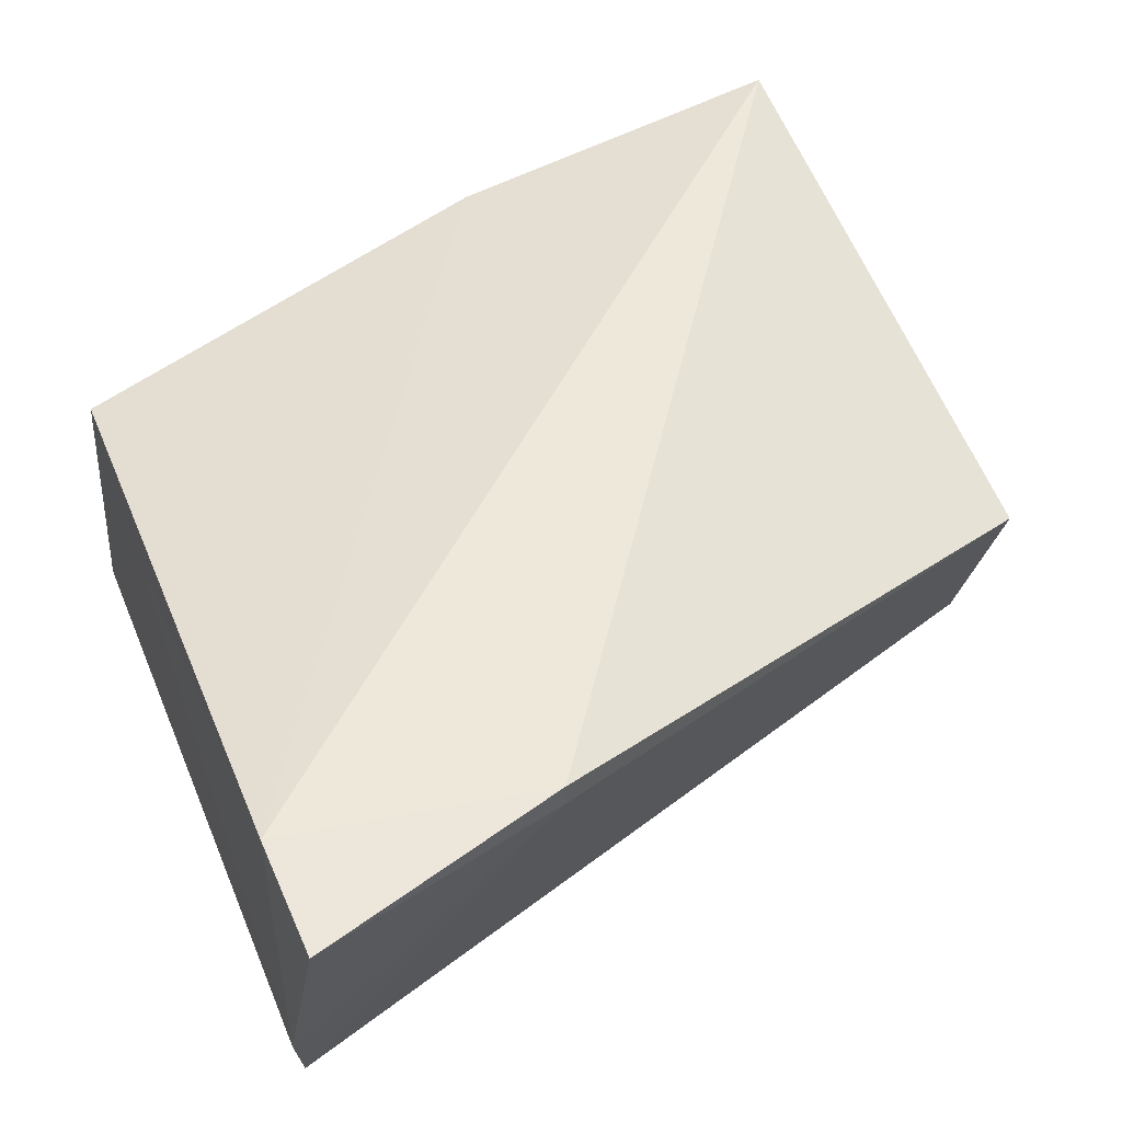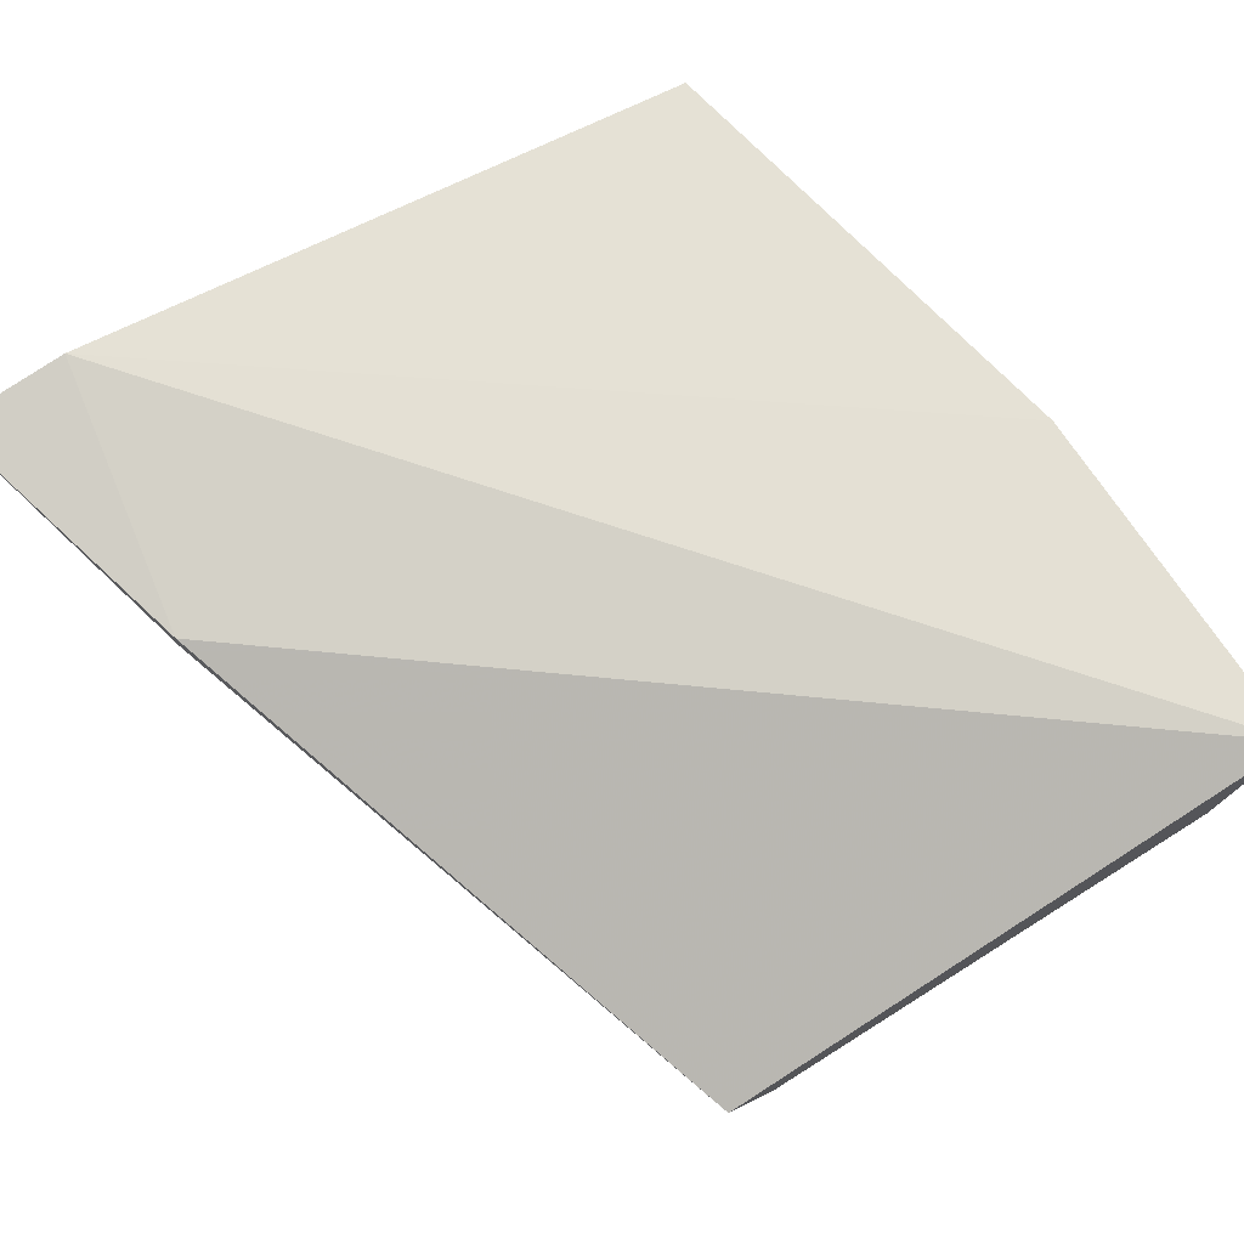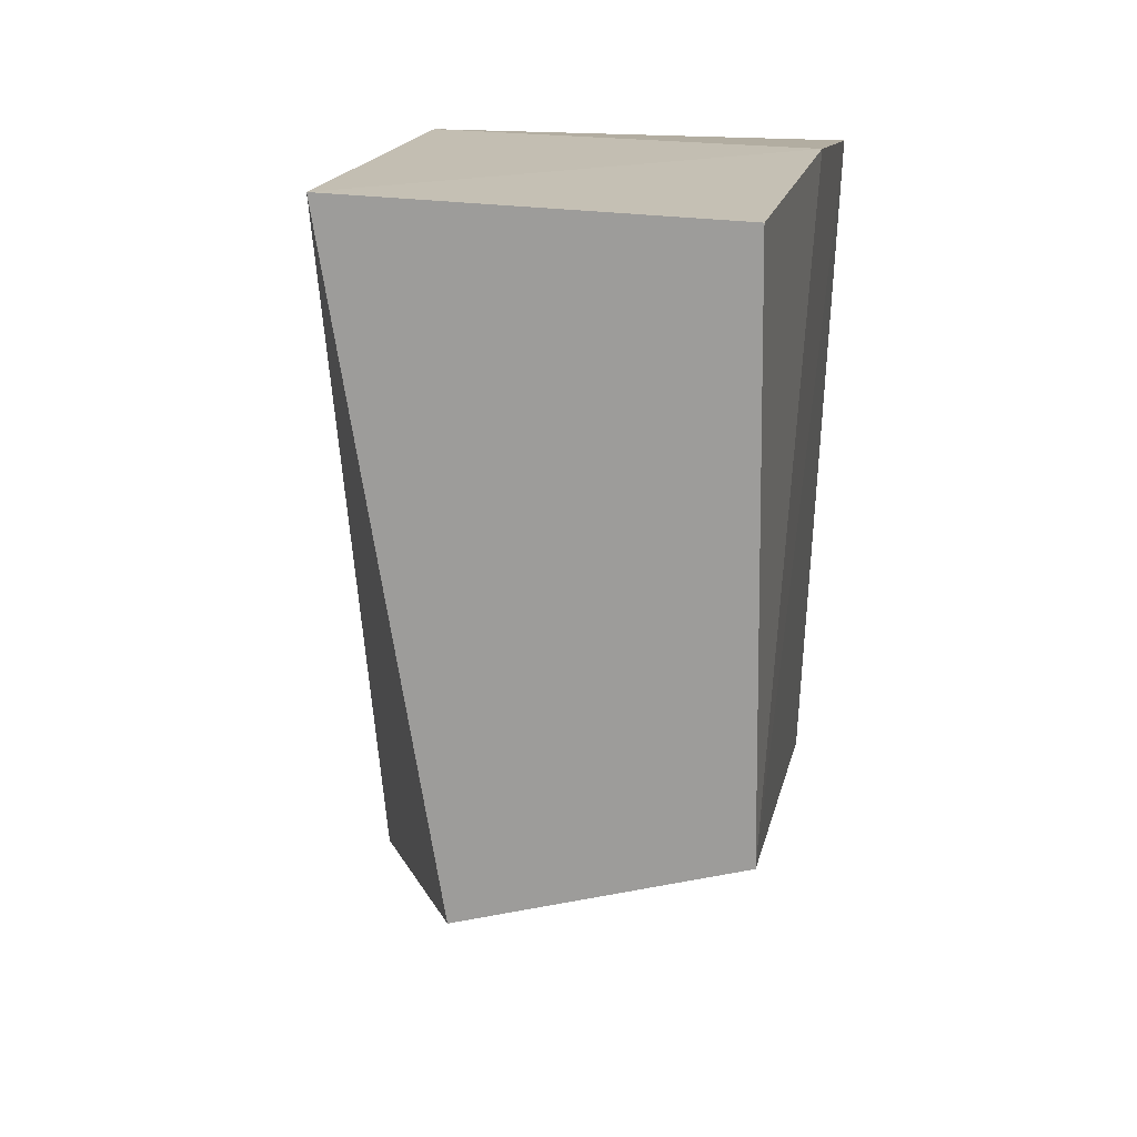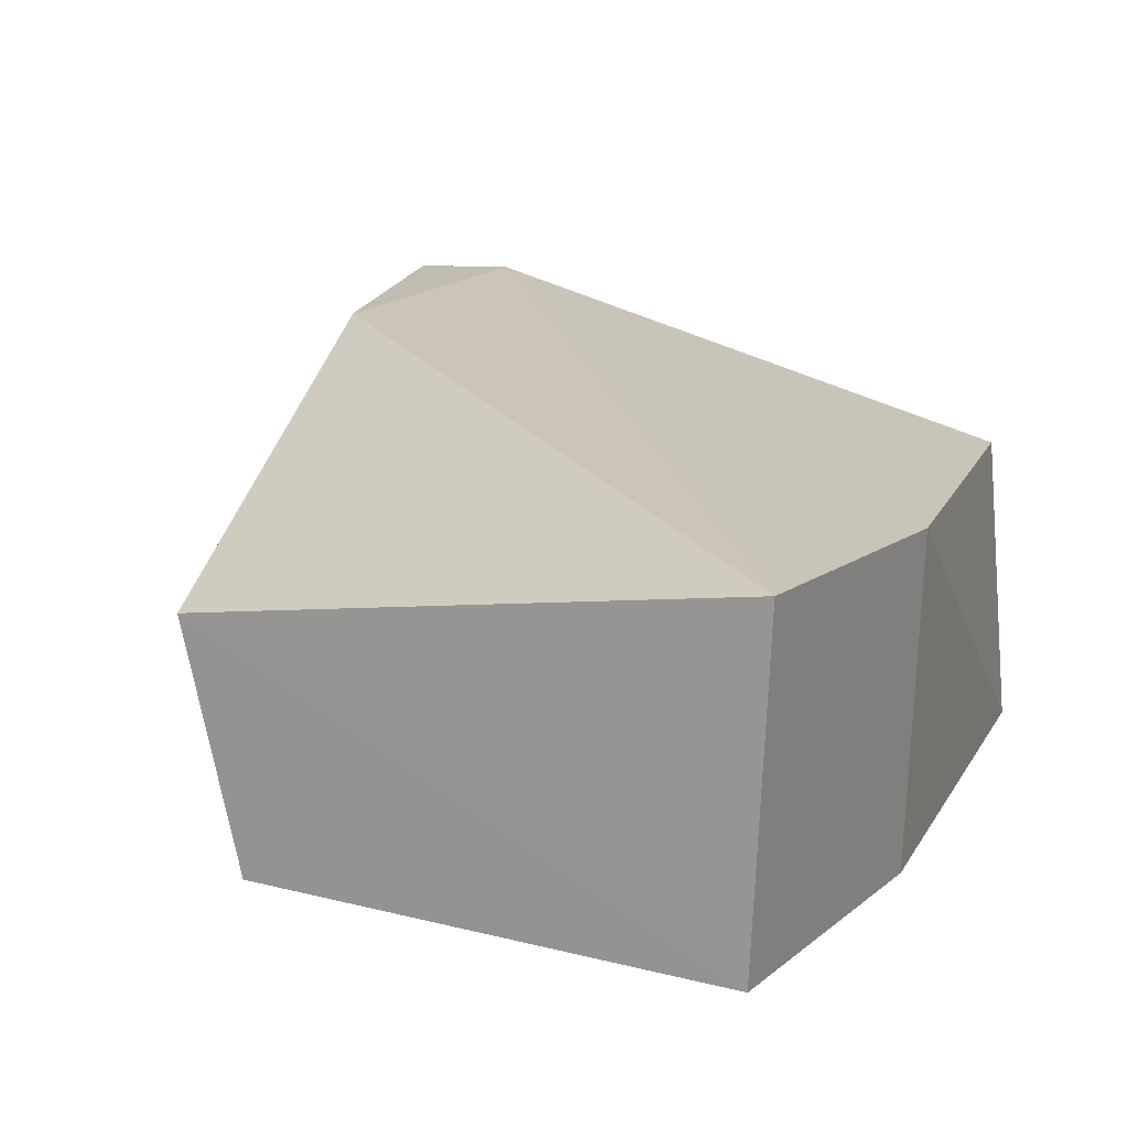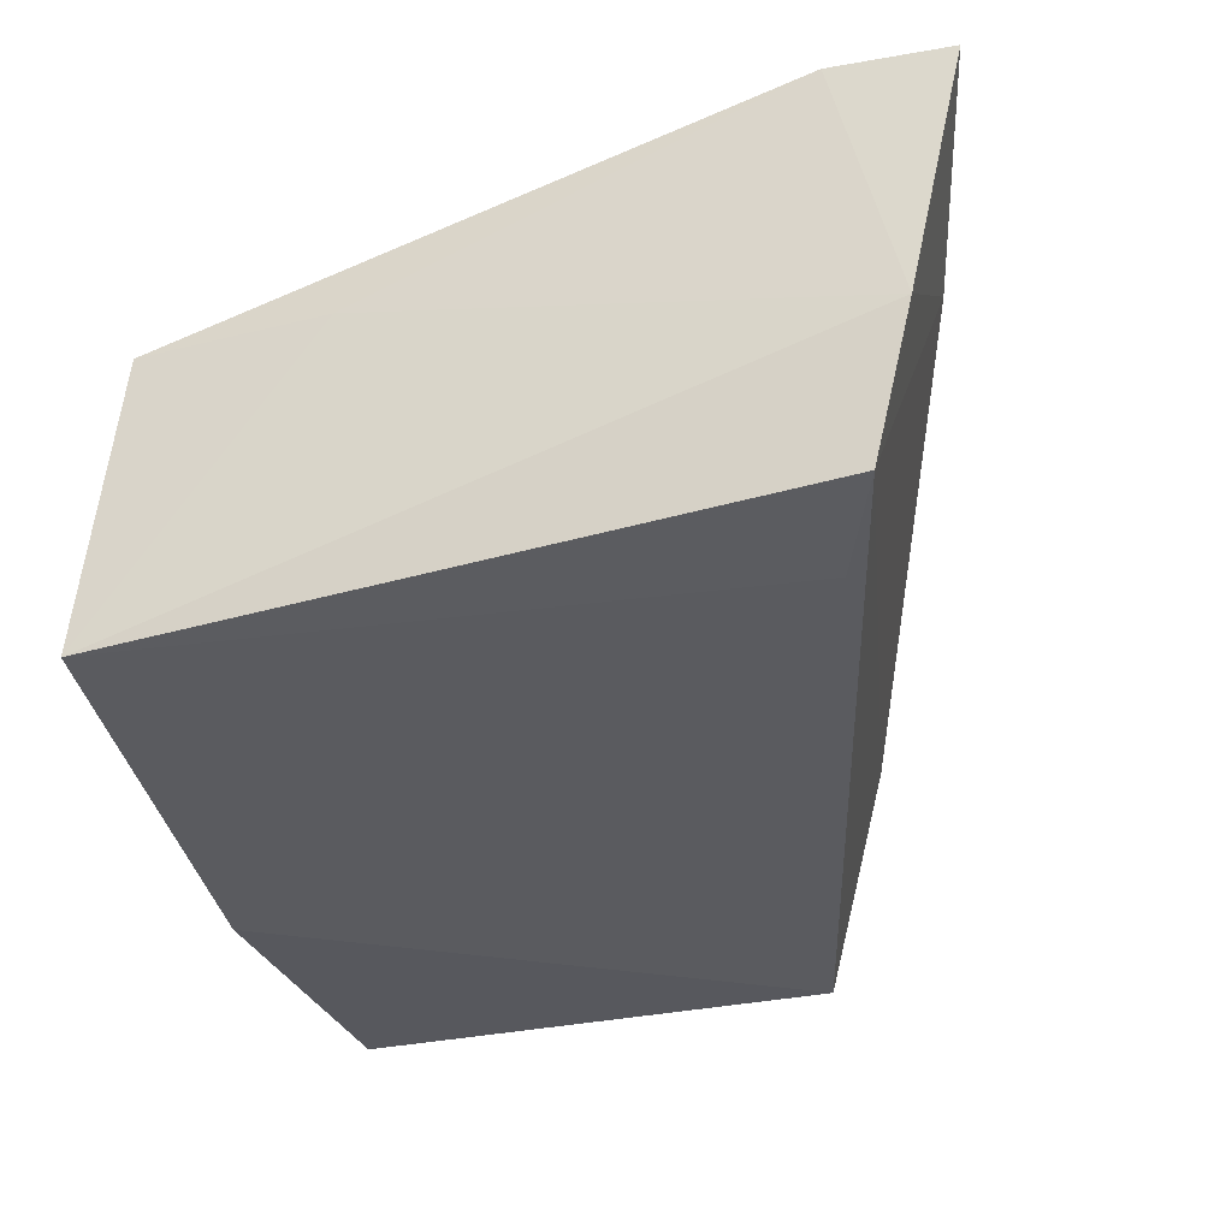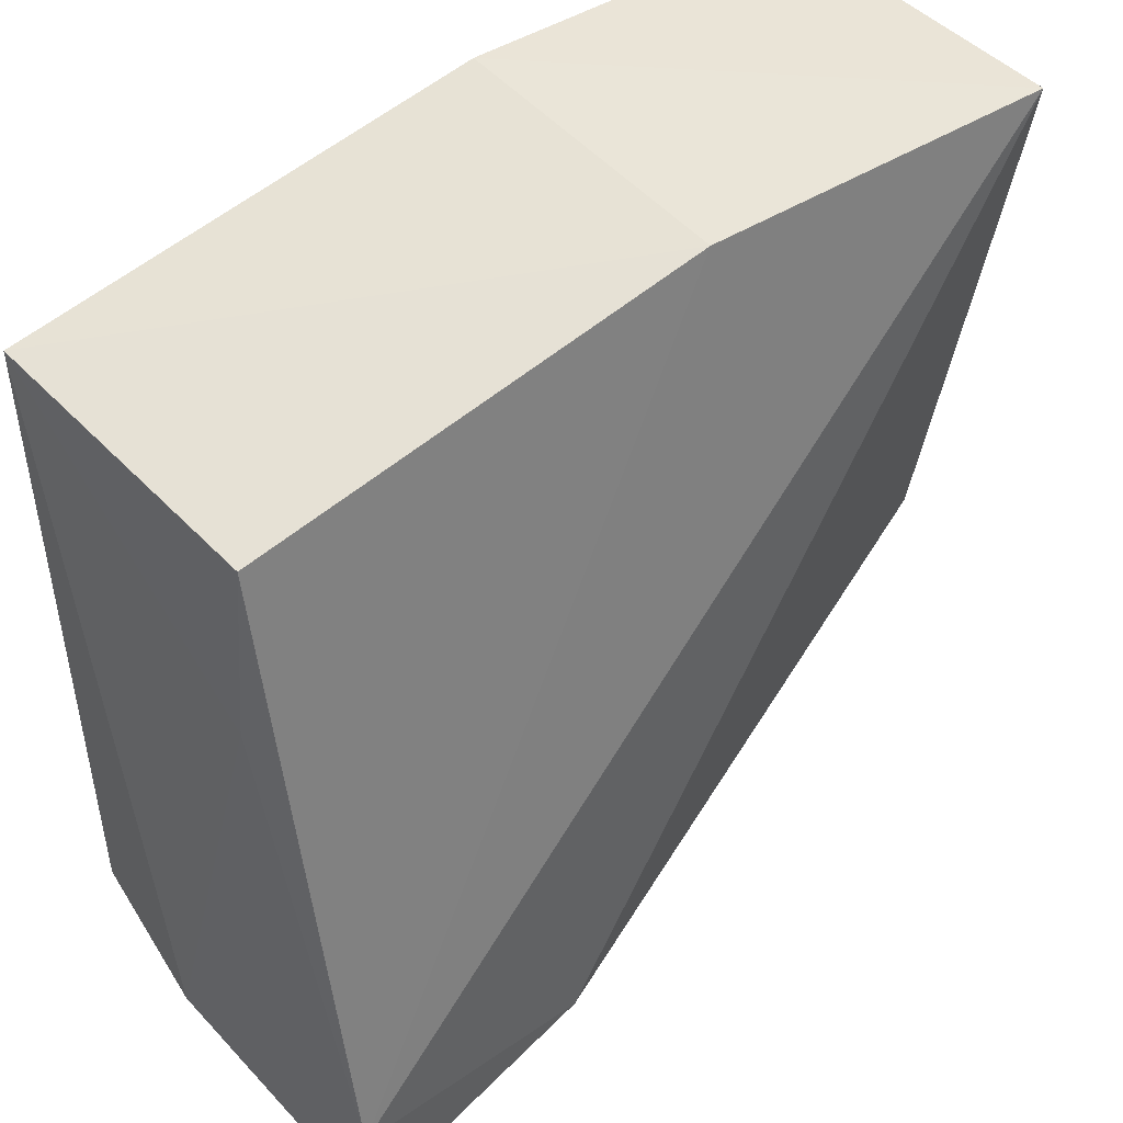
<metadata>
{"format":"obj","ext":"obj","renderer":"f3d","projection":"perspective","resolution":1024,"background":"white","views":[{"elev":55.1,"azim":-23.8,"up":"+Z"},{"elev":77.5,"azim":57.8,"up":"+Z"},{"elev":18.0,"azim":97.9,"up":"+Y"},{"elev":15.6,"azim":118.8,"up":"+Z"},{"elev":-32.9,"azim":-72.8,"up":"+Z"},{"elev":46.5,"azim":-39.0,"up":"+Y"}]}
</metadata>
<code>
v 0.01997 0.006829 0.0192
v 0.02014 -0.02387 0.01406
v 0.02034 0.006158 0.001421
v -0.02402 0.002351 0.00011
v -0.02423 -0.03767 0.02369
v -0.02464 -0.03282 0.001846
v 0.001869 0.006034 0.0001405
v -0.01045 -0.03396 0.02296
v -0.02305 0.001229 0.01652
v 0.02026 -0.02052 0.00119
v -0.02537 -0.03492 0.009632
v -0.02424 -0.03153 0.02404
v 0.001162 0.00643 0.0177
v -0.01813 -0.03014 0.001509
v -0.02374 -0.008868 0.0162
v -0.01041 -0.03402 0.02154
f 1 2 3
f 7 1 3
f 8 2 1
f 10 3 2
f 10 2 6
f 10 7 3
f 10 4 7
f 11 4 6
f 12 8 1
f 12 5 8
f 12 11 5
f 13 7 4
f 13 4 9
f 13 1 7
f 13 12 1
f 13 9 12
f 14 10 6
f 14 6 4
f 14 4 10
f 15 9 4
f 15 4 11
f 15 12 9
f 15 11 12
f 16 8 5
f 16 5 11
f 16 2 8
f 16 11 6
f 16 6 2

</code>
